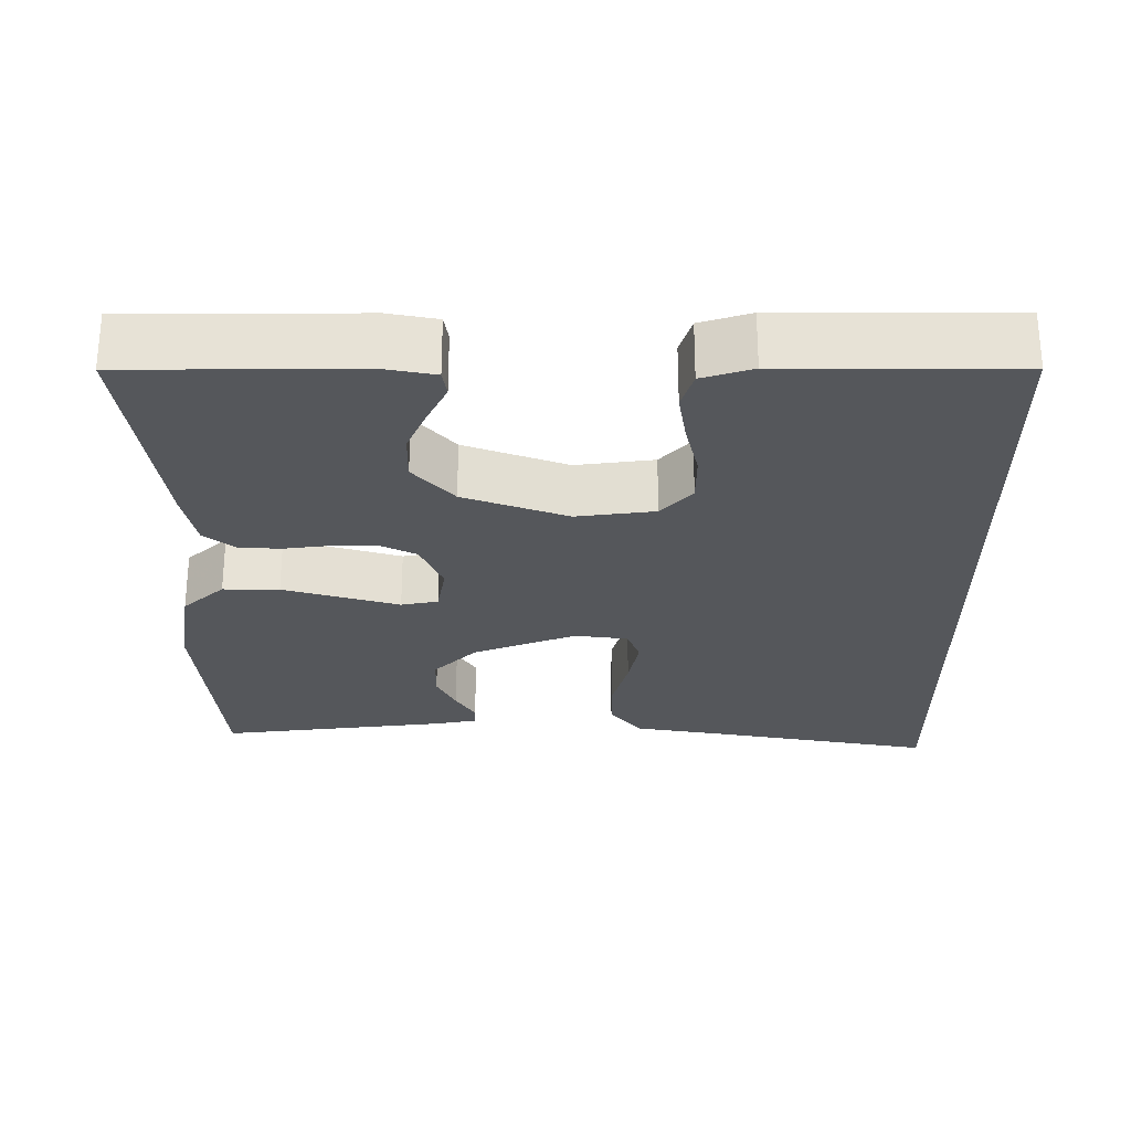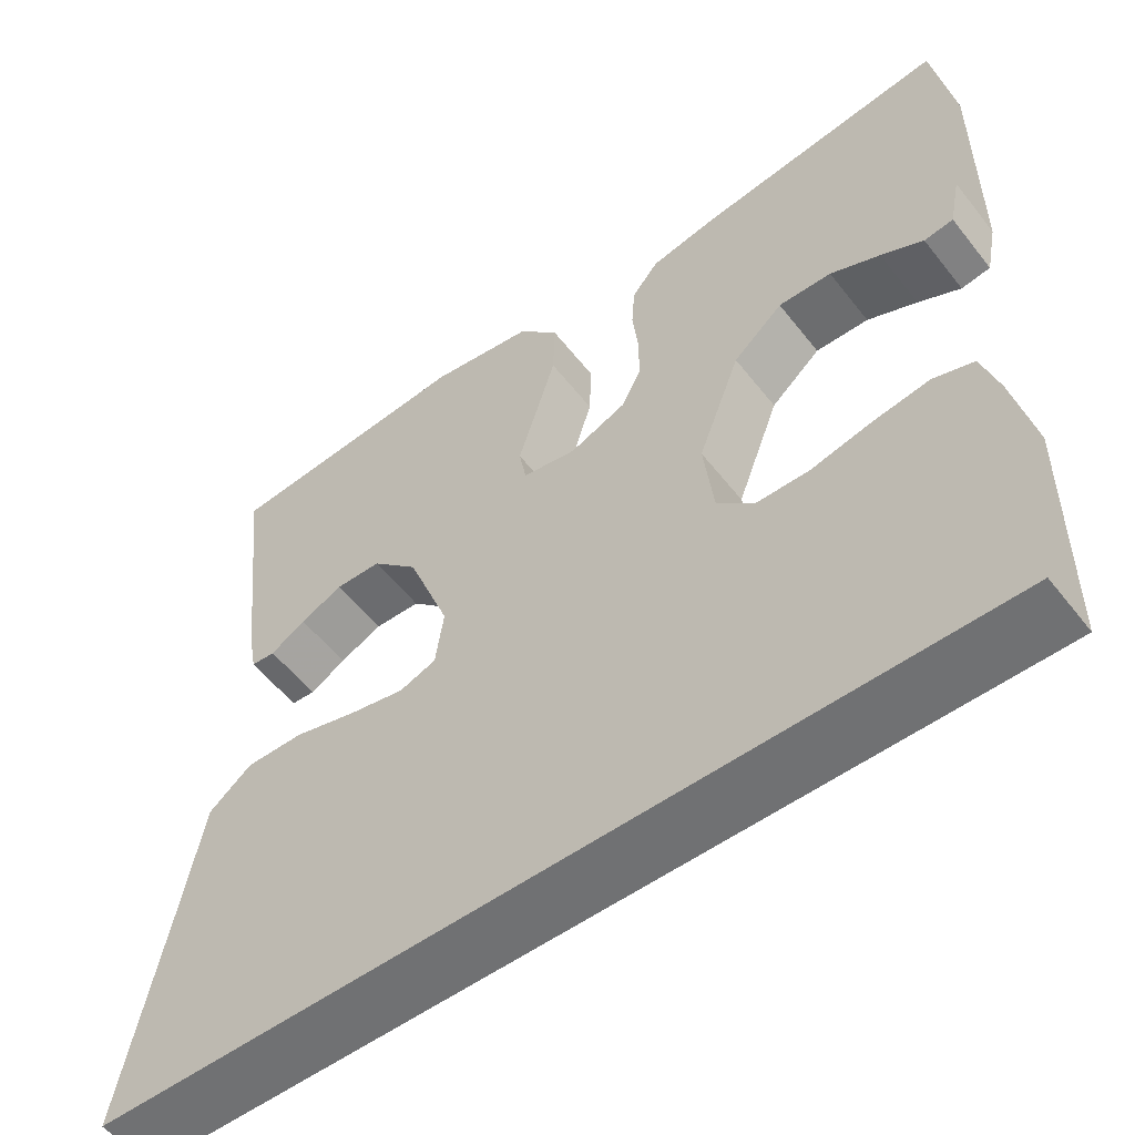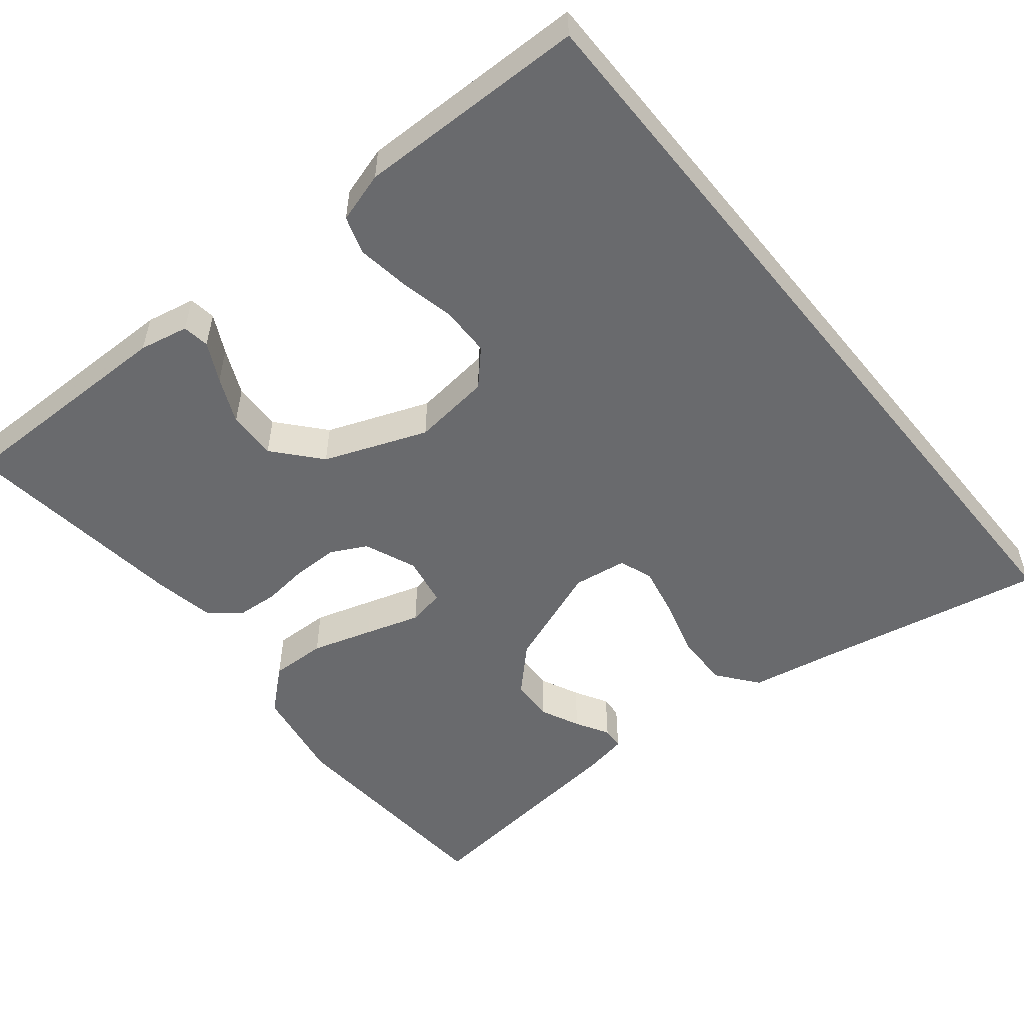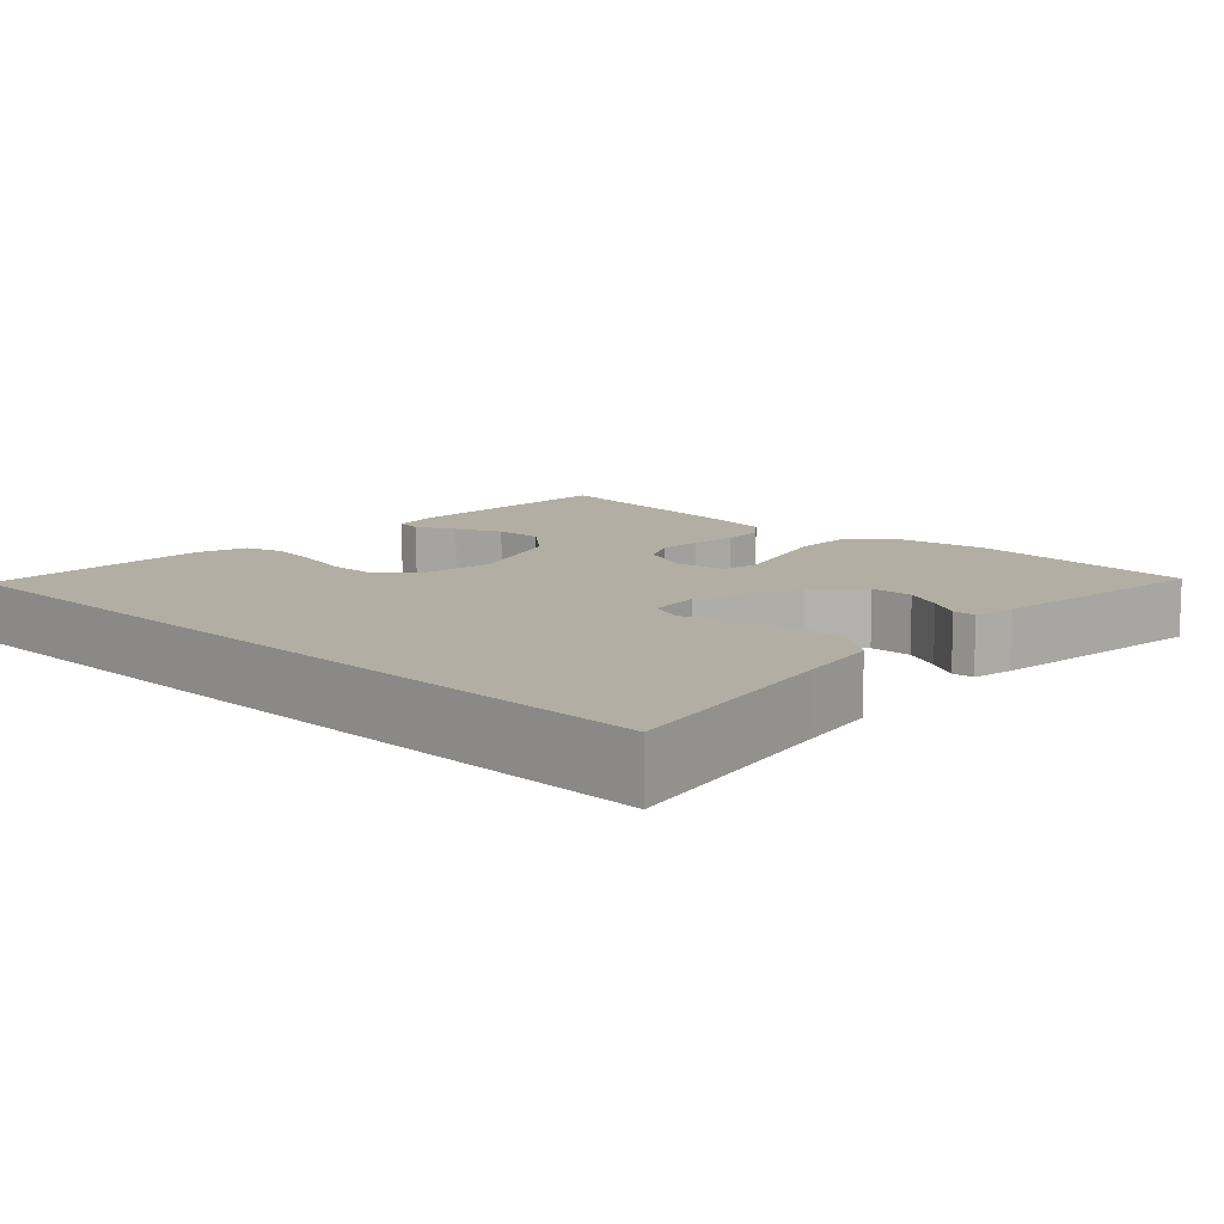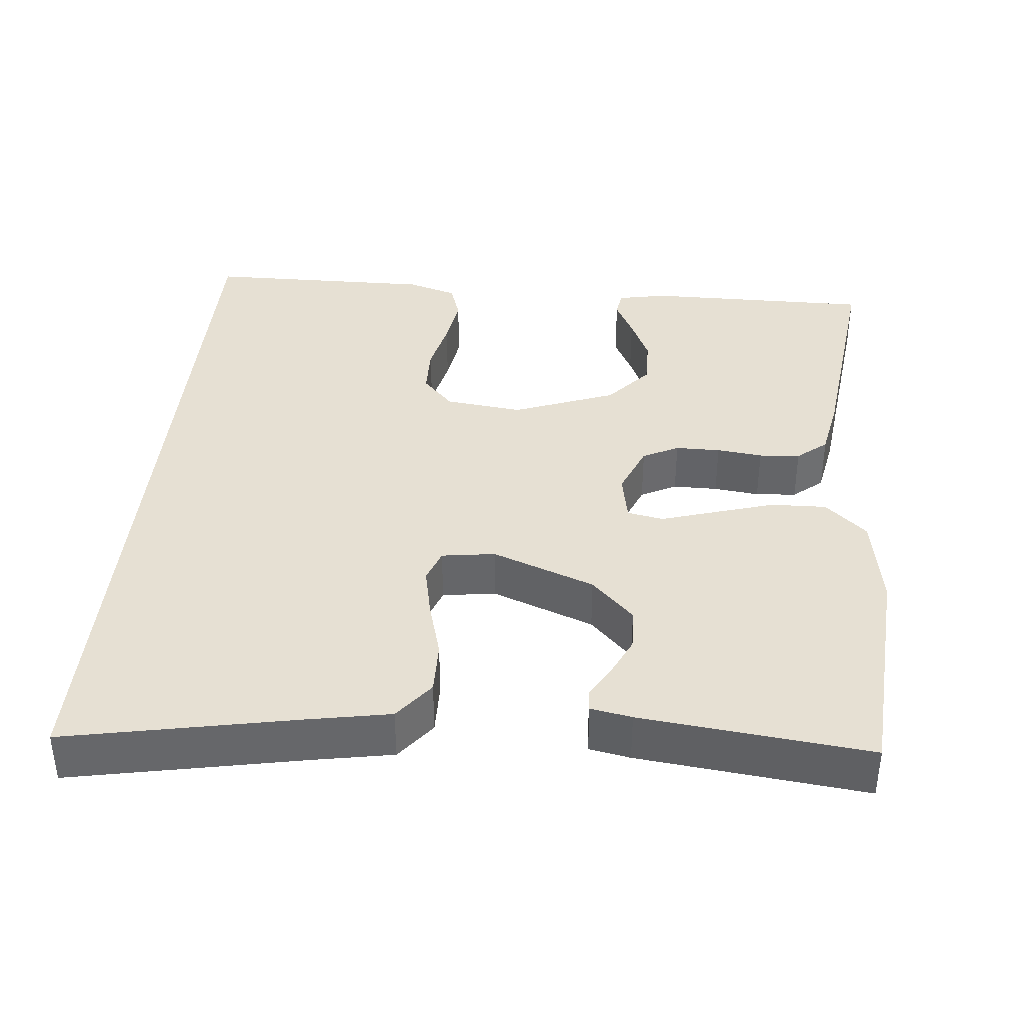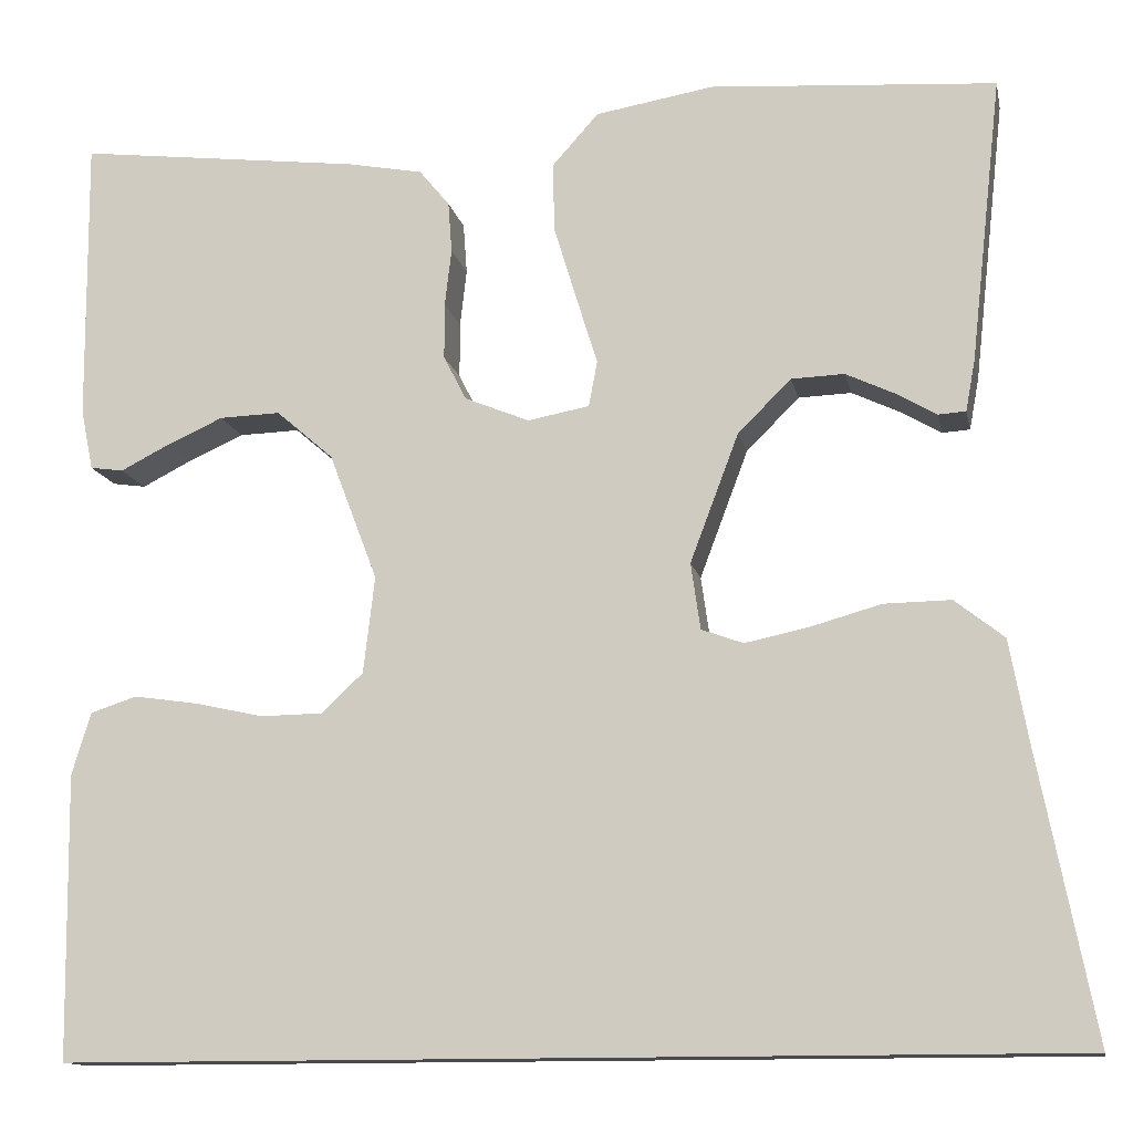
<metadata>
{"format":"obj","ext":"obj","renderer":"f3d","projection":"perspective","resolution":1024,"background":"white","views":[{"elev":-26.8,"azim":90.7,"up":"+Y"},{"elev":-55.1,"azim":37.4,"up":"+Z"},{"elev":-53.0,"azim":129.0,"up":"+Y"},{"elev":10.9,"azim":-135.9,"up":"+Y"},{"elev":38.3,"azim":-84.6,"up":"+Y"},{"elev":-12.9,"azim":-168.6,"up":"+Z"}]}
</metadata>
<code>
v -0.568 0.07 -0.5
v -0.509 0.07 -0.2
v -0.489 0.07 -0.091
v -0.437 0.07 -0.05
v -0.367 0.07 -0.051
v -0.292 0.07 -0.072
v -0.225 0.07 -0.086
v -0.181 0.07 -0.07
v -0.171 0.07 0
v -0.222 0.07 0.135
v -0.278 0.07 0.191
v -0.334 0.07 0.193
v -0.385 0.07 0.169
v -0.428 0.07 0.144
v -0.457 0.07 0.146
v -0.467 0.07 0.2
v -0.5 0.07 0.5
v -0.2 0.07 0.521
v -0.075 0.07 0.5
v -0.026 0.07 0.445
v -0.028 0.07 0.372
v -0.052 0.07 0.293
v -0.074 0.07 0.222
v -0.065 0.07 0.174
v 0 0.07 0.162
v 0.068 0.07 0.19
v 0.092 0.07 0.237
v 0.092 0.07 0.296
v 0.085 0.07 0.356
v 0.089 0.07 0.41
v 0.121 0.07 0.449
v 0.2 0.07 0.464
v 0.5 0.07 0.5
v 0.498 0.07 0.2
v 0.485 0.07 0.136
v 0.45 0.07 0.131
v 0.399 0.07 0.157
v 0.339 0.07 0.184
v 0.275 0.07 0.186
v 0.215 0.07 0.134
v 0.164 0.07 0
v 0.176 0.07 -0.102
v 0.22 0.07 -0.143
v 0.285 0.07 -0.144
v 0.357 0.07 -0.128
v 0.425 0.07 -0.118
v 0.474 0.07 -0.134
v 0.494 0.07 -0.2
v 0.49 0.07 -0.5
v -0.568 0 -0.5
v -0.509 0 -0.2
v -0.489 0 -0.091
v -0.437 0 -0.05
v -0.367 0 -0.051
v -0.292 0 -0.072
v -0.225 0 -0.086
v -0.181 0 -0.07
v -0.171 0 0
v -0.222 0 0.135
v -0.278 0 0.191
v -0.334 0 0.193
v -0.385 0 0.169
v -0.428 0 0.144
v -0.457 0 0.146
v -0.467 0 0.2
v -0.5 0 0.5
v -0.2 0 0.521
v -0.075 0 0.5
v -0.026 0 0.445
v -0.028 0 0.372
v -0.052 0 0.293
v -0.074 0 0.222
v -0.065 0 0.174
v 0 0 0.162
v 0.068 0 0.19
v 0.092 0 0.237
v 0.092 0 0.296
v 0.085 0 0.356
v 0.089 0 0.41
v 0.121 0 0.449
v 0.2 0 0.464
v 0.5 0 0.5
v 0.498 0 0.2
v 0.485 0 0.136
v 0.45 0 0.131
v 0.399 0 0.157
v 0.339 0 0.184
v 0.275 0 0.186
v 0.215 0 0.134
v 0.164 0 0
v 0.176 0 -0.102
v 0.22 0 -0.143
v 0.285 0 -0.144
v 0.357 0 -0.128
v 0.425 0 -0.118
v 0.474 0 -0.134
v 0.494 0 -0.2
v 0.49 0 -0.5
f 48 49 1
f 47 48 1
f 46 47 1
f 45 46 1
f 44 45 1
f 43 44 1 2
f 42 43 2 3
f 35 36 37
f 34 35 37
f 33 34 37
f 32 33 37
f 31 32 37
f 30 31 37
f 29 30 37
f 28 29 37 38
f 27 28 38 39
f 21 22 23
f 20 21 23
f 19 20 23
f 18 19 23
f 17 18 23
f 16 17 23
f 13 14 15 16
f 12 13 16
f 11 12 16 23
f 10 11 23 24
f 3 4 5 6
f 3 6 7
f 42 3 7
f 41 42 7 8
f 40 41 8 9
f 26 27 39 40
f 25 26 40 9
f 9 10 24 25
f 50 98 97
f 50 97 96
f 50 96 95
f 50 95 94
f 50 94 93
f 51 50 93 92
f 52 51 92 91
f 86 85 84
f 86 84 83
f 86 83 82
f 86 82 81
f 86 81 80
f 86 80 79
f 86 79 78
f 87 86 78 77
f 88 87 77 76
f 72 71 70
f 72 70 69
f 72 69 68
f 72 68 67
f 72 67 66
f 72 66 65
f 65 64 63 62
f 65 62 61
f 72 65 61 60
f 73 72 60 59
f 55 54 53 52
f 56 55 52
f 56 52 91
f 57 56 91 90
f 58 57 90 89
f 89 88 76 75
f 58 89 75 74
f 74 73 59 58
f 1 50 51 2
f 2 51 52 3
f 3 52 53 4
f 4 53 54 5
f 5 54 55 6
f 6 55 56 7
f 7 56 57 8
f 8 57 58 9
f 9 58 59 10
f 10 59 60 11
f 11 60 61 12
f 12 61 62 13
f 13 62 63 14
f 14 63 64 15
f 15 64 65 16
f 16 65 66 17
f 17 66 67 18
f 18 67 68 19
f 19 68 69 20
f 20 69 70 21
f 21 70 71 22
f 22 71 72 23
f 23 72 73 24
f 24 73 74 25
f 25 74 75 26
f 26 75 76 27
f 27 76 77 28
f 28 77 78 29
f 29 78 79 30
f 30 79 80 31
f 31 80 81 32
f 32 81 82 33
f 33 82 83 34
f 34 83 84 35
f 35 84 85 36
f 36 85 86 37
f 37 86 87 38
f 38 87 88 39
f 39 88 89 40
f 40 89 90 41
f 41 90 91 42
f 42 91 92 43
f 43 92 93 44
f 44 93 94 45
f 45 94 95 46
f 46 95 96 47
f 47 96 97 48
f 48 97 98 49
f 49 98 50 1

</code>
